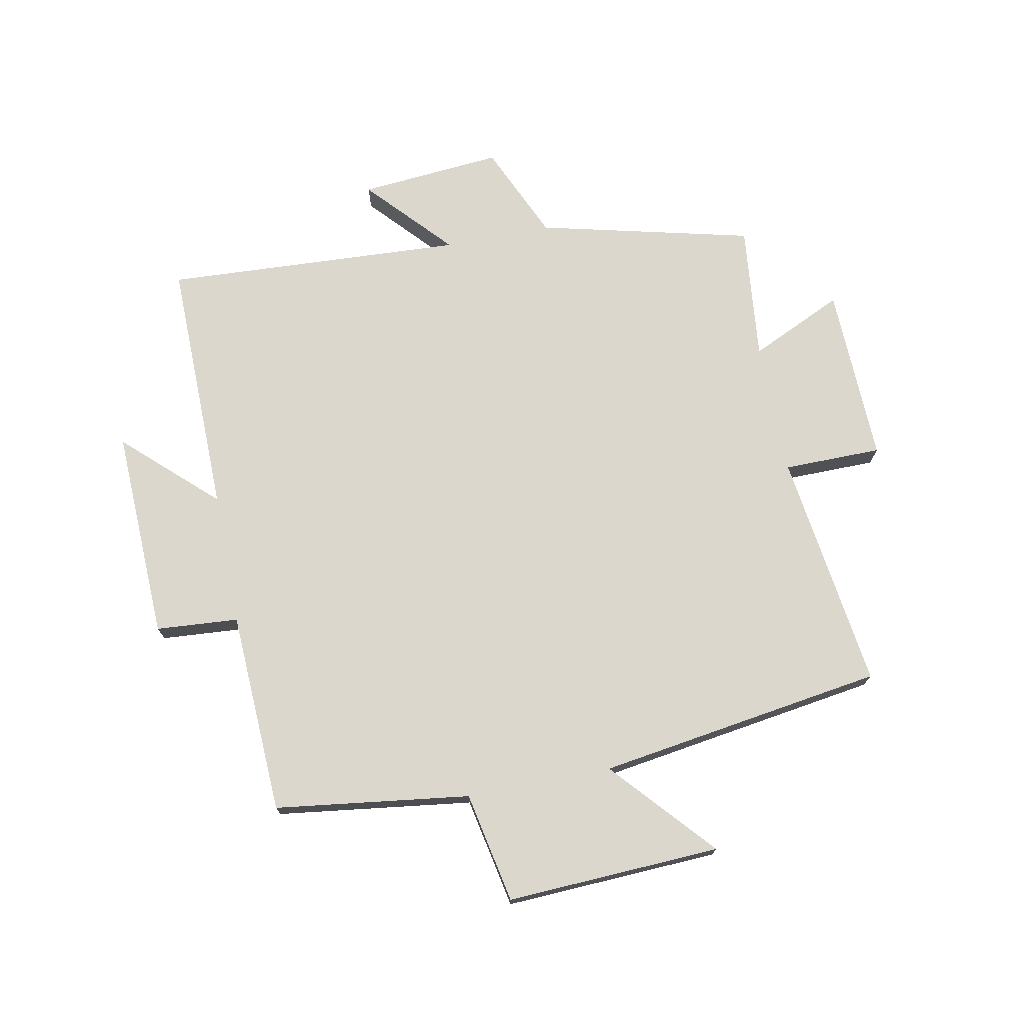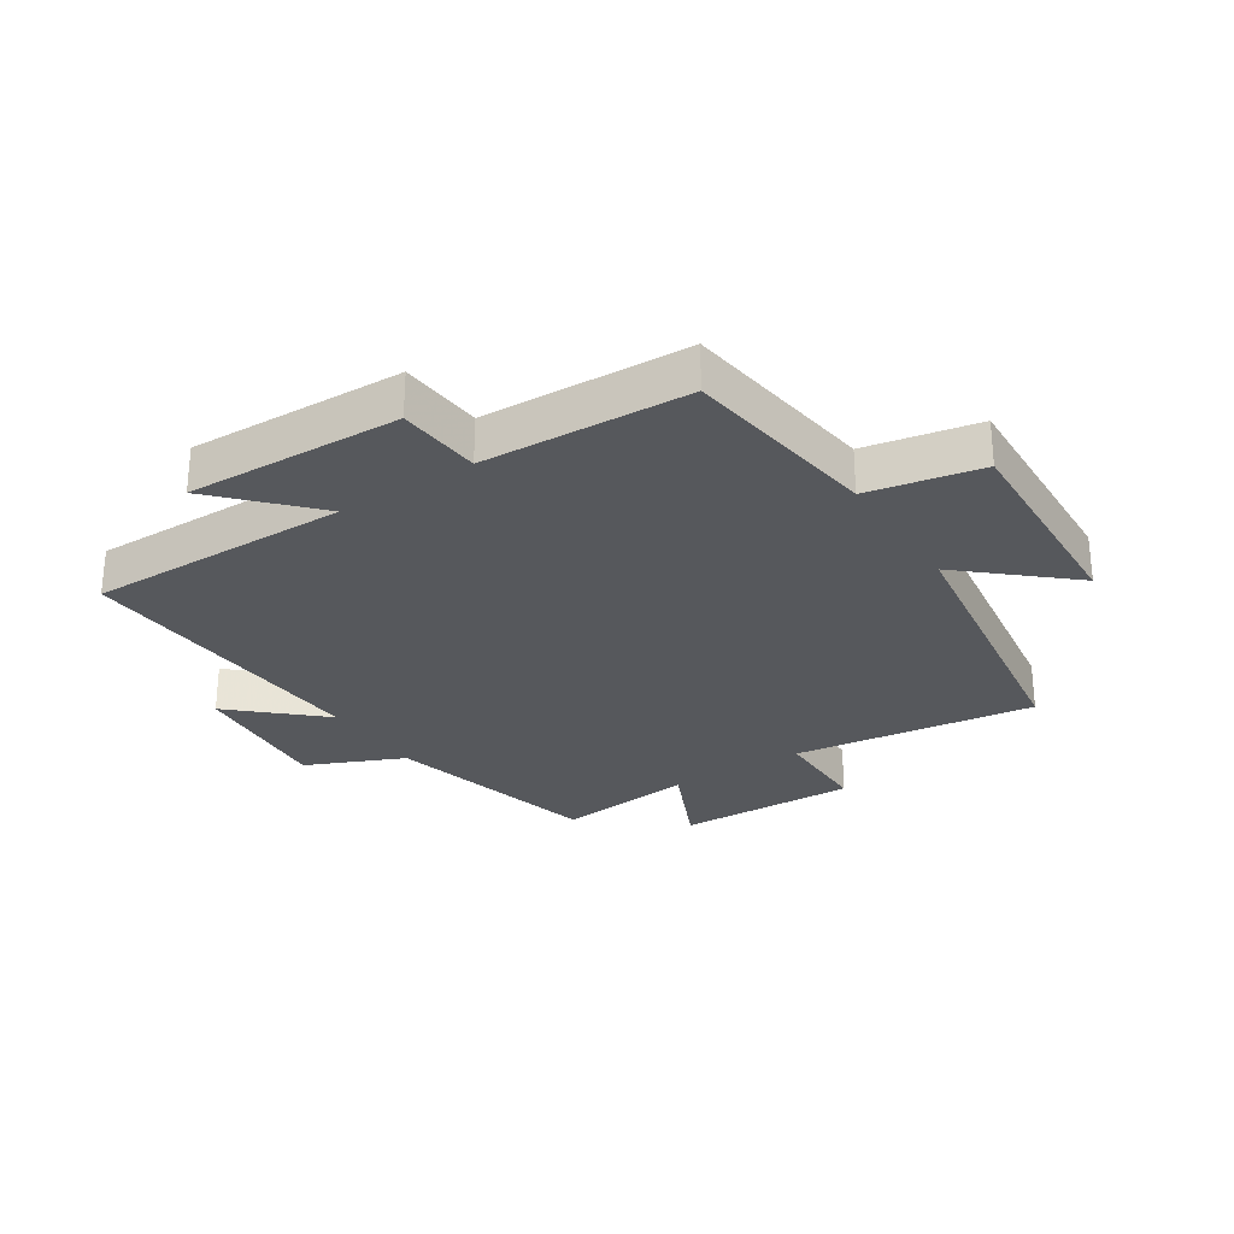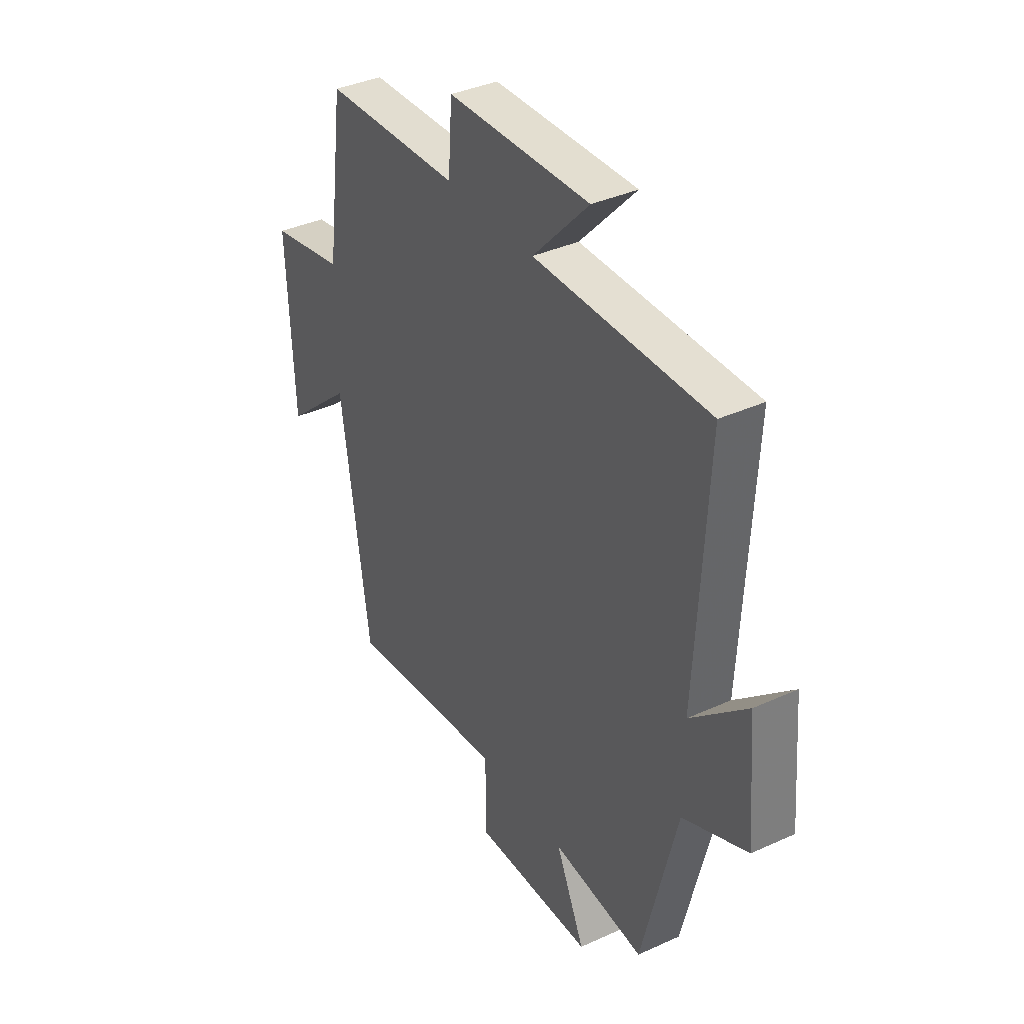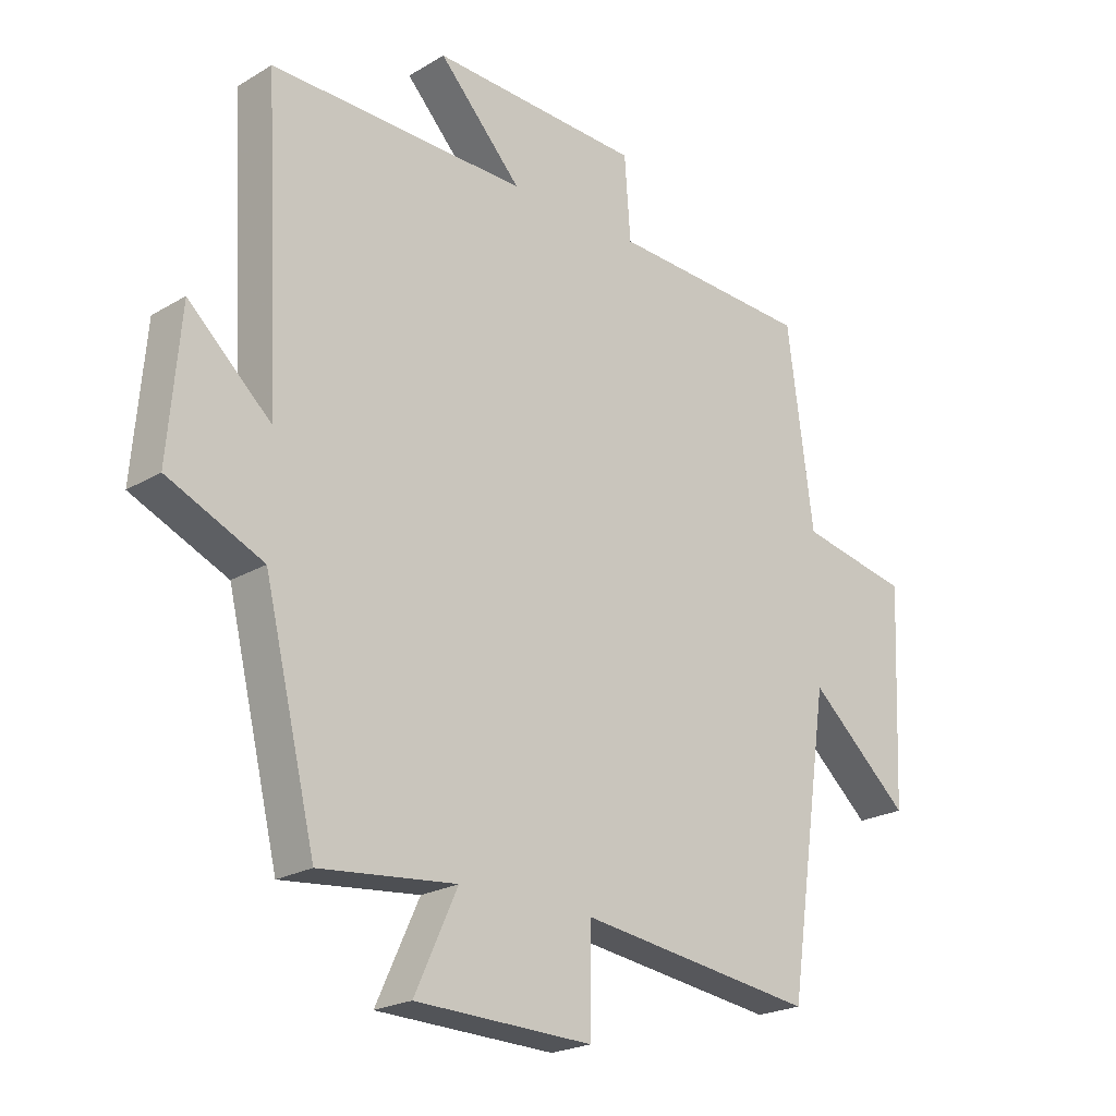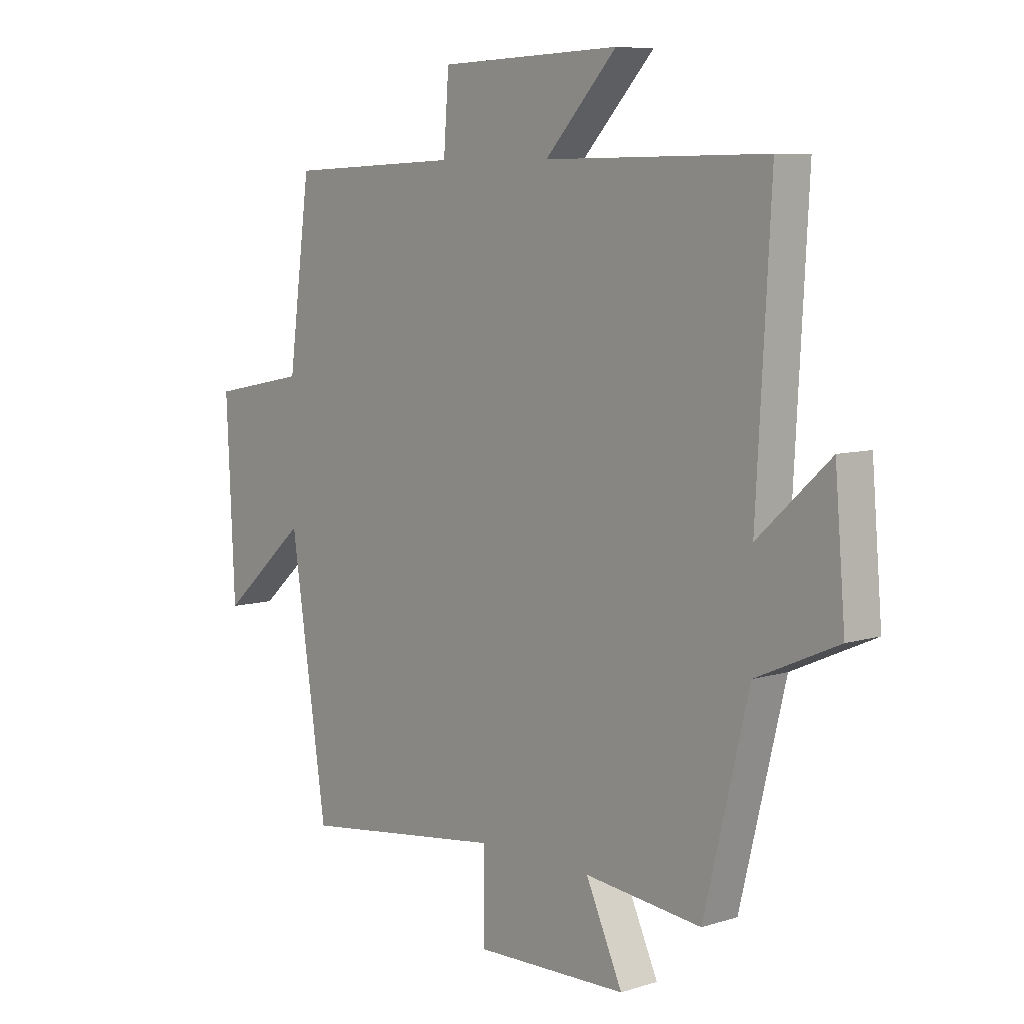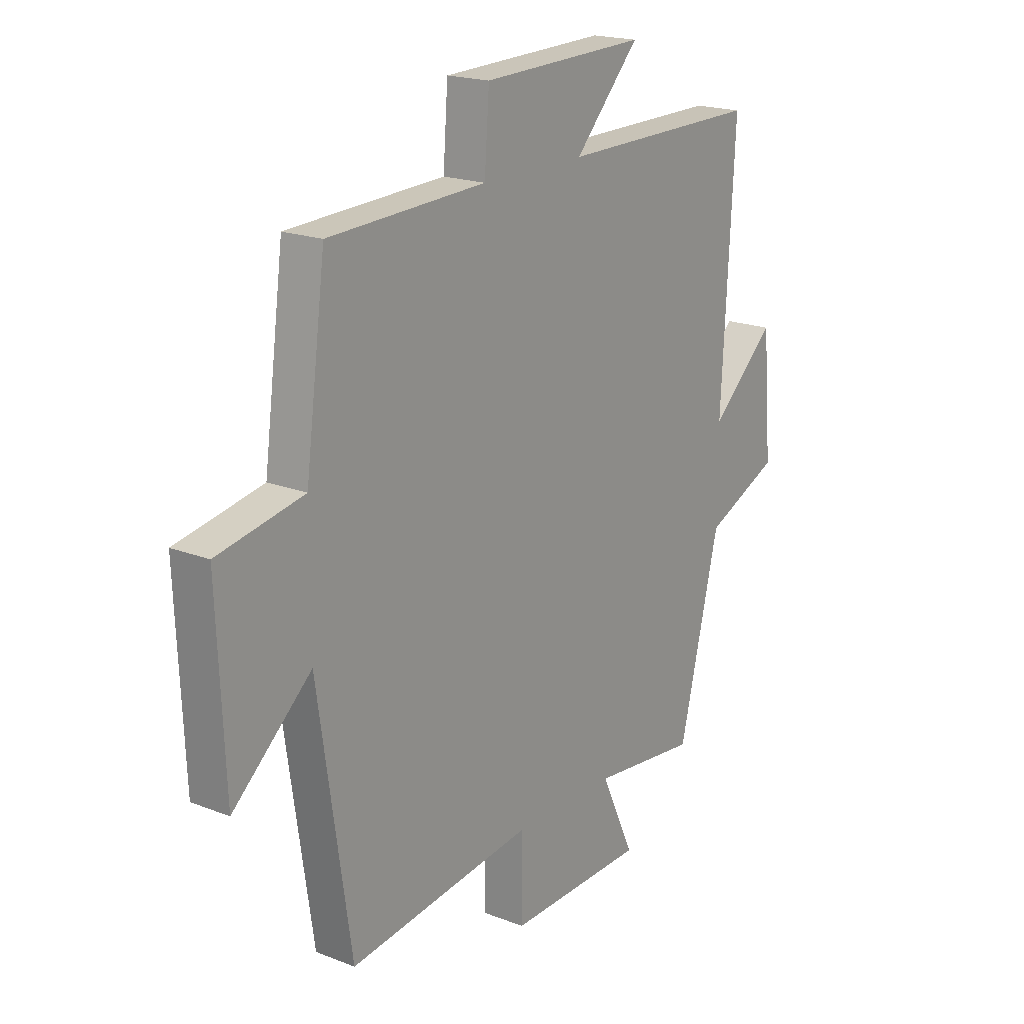
<metadata>
{"format":"obj","ext":"obj","renderer":"f3d","projection":"perspective","resolution":1024,"background":"white","views":[{"elev":73.2,"azim":78.9,"up":"+Y"},{"elev":-28.2,"azim":33.1,"up":"+Y"},{"elev":37.7,"azim":-120.2,"up":"+Z"},{"elev":-22.2,"azim":-44.1,"up":"+Z"},{"elev":7.7,"azim":-131.2,"up":"+Z"},{"elev":19.2,"azim":126.3,"up":"+Z"}]}
</metadata>
<code>
v -0.527 0.07 0.505
v -0.1 0.07 0.5
v -0.238 0.07 0.648
v 0.112 0.07 0.636
v 0.122 0.07 0.5
v 0.457 0.07 0.485
v 0.5 0.07 0.163
v 0.683 0.07 0.127
v 0.667 0.07 -0.227
v 0.5 0.07 -0.079
v 0.43 0.07 -0.552
v 0.036 0.07 -0.5
v 0.035 0.07 -0.662
v -0.259 0.07 -0.654
v -0.188 0.07 -0.5
v -0.414 0.07 -0.524
v -0.5 0.07 -0.171
v -0.658 0.07 -0.101
v -0.638 0.07 0.135
v -0.5 0.07 0.009
v -0.527 0 0.505
v -0.1 0 0.5
v -0.238 0 0.648
v 0.112 0 0.636
v 0.122 0 0.5
v 0.457 0 0.485
v 0.5 0 0.163
v 0.683 0 0.127
v 0.667 0 -0.227
v 0.5 0 -0.079
v 0.43 0 -0.552
v 0.036 0 -0.5
v 0.035 0 -0.662
v -0.259 0 -0.654
v -0.188 0 -0.5
v -0.414 0 -0.524
v -0.5 0 -0.171
v -0.658 0 -0.101
v -0.638 0 0.135
v -0.5 0 0.009
f 17 18 19 20
f 15 16 17 20
f 15 20 1 2
f 12 13 14 15
f 12 15 2
f 10 11 12 2
f 7 8 9 10
f 7 10 2
f 6 7 2
f 5 6 2
f 2 3 4 5
f 40 39 38 37
f 40 37 36 35
f 22 21 40 35
f 35 34 33 32
f 22 35 32
f 22 32 31 30
f 30 29 28 27
f 22 30 27
f 22 27 26
f 22 26 25
f 25 24 23 22
f 1 21 22 2
f 2 22 23 3
f 3 23 24 4
f 4 24 25 5
f 5 25 26 6
f 6 26 27 7
f 7 27 28 8
f 8 28 29 9
f 9 29 30 10
f 10 30 31 11
f 11 31 32 12
f 12 32 33 13
f 13 33 34 14
f 14 34 35 15
f 15 35 36 16
f 16 36 37 17
f 17 37 38 18
f 18 38 39 19
f 19 39 40 20
f 20 40 21 1

</code>
